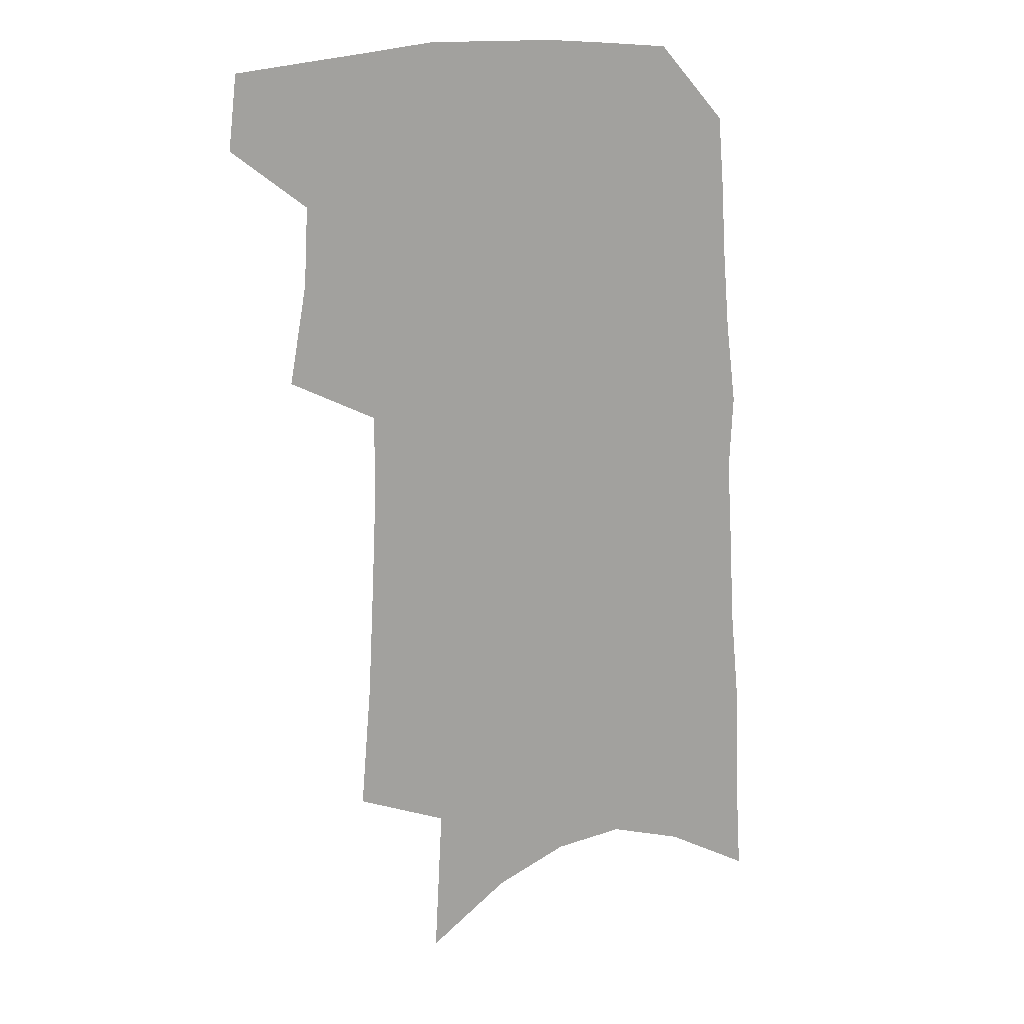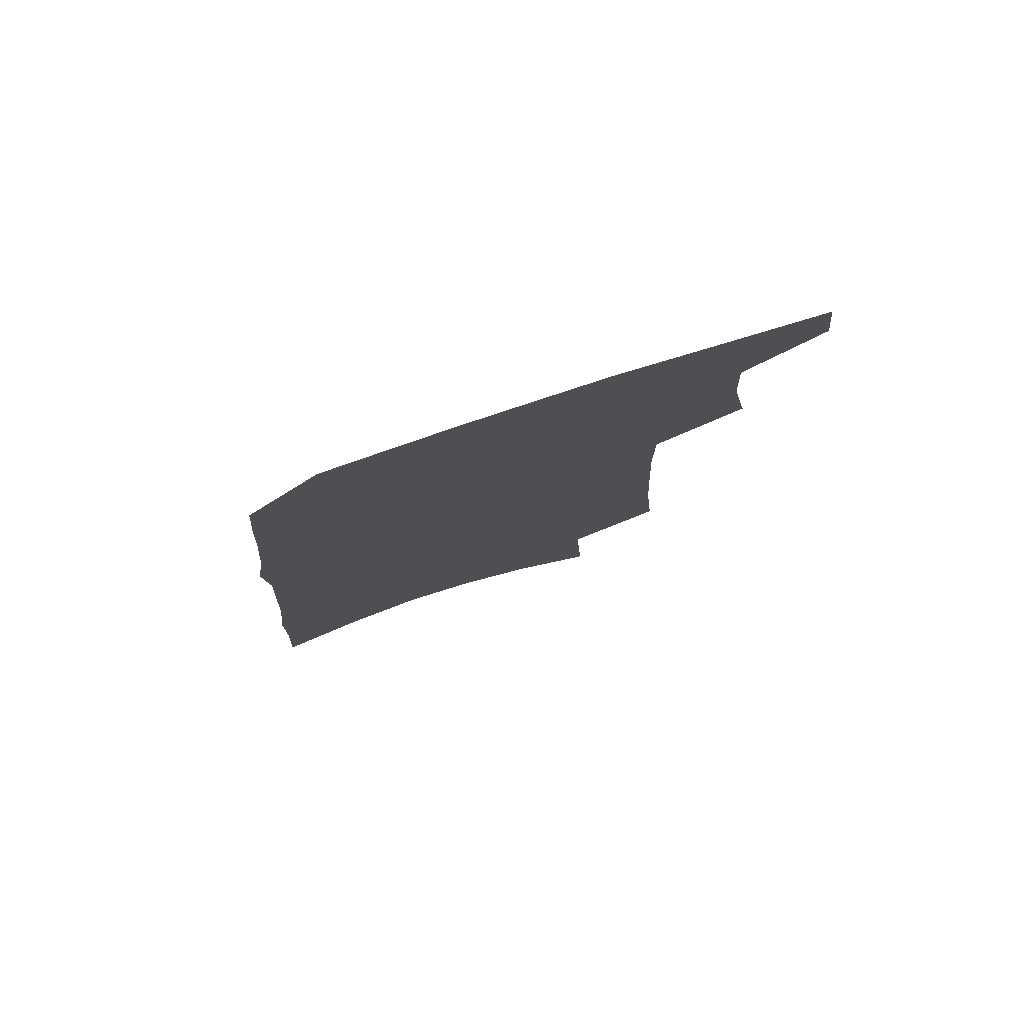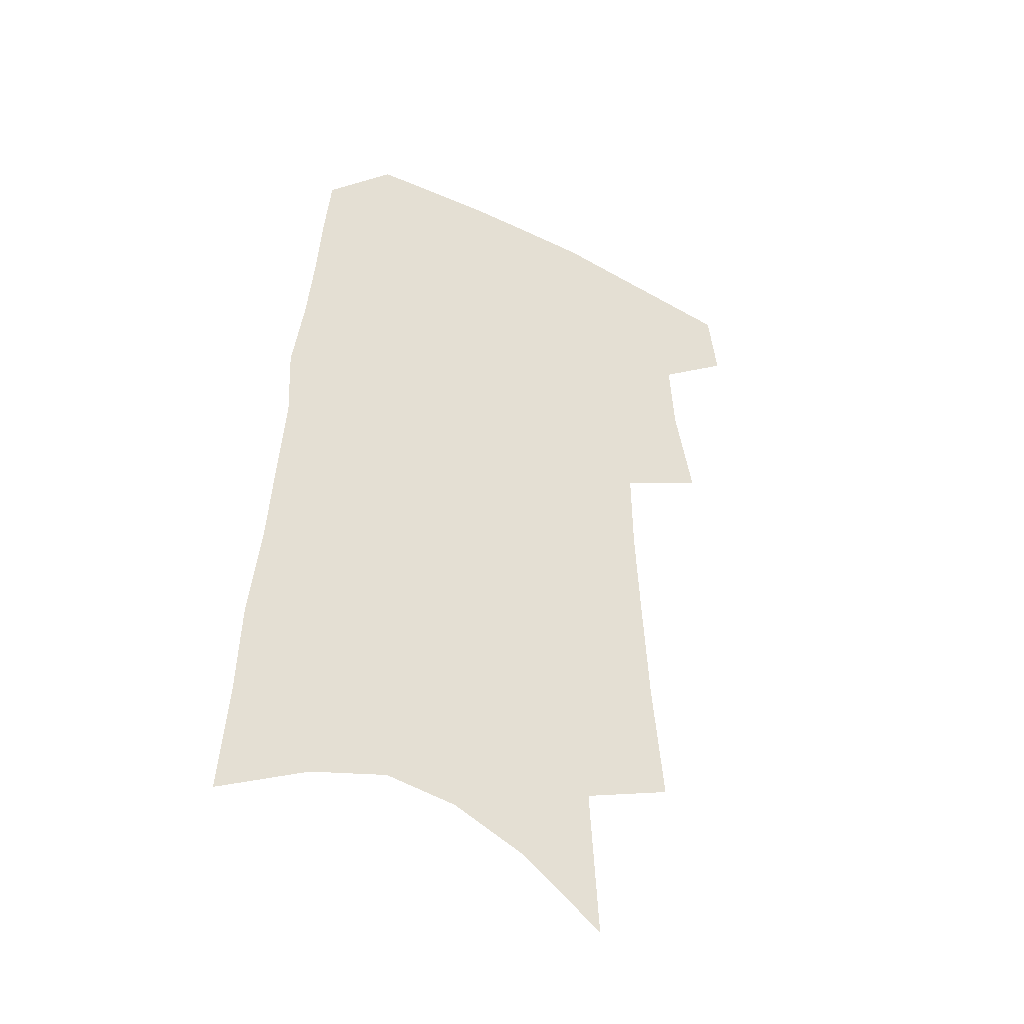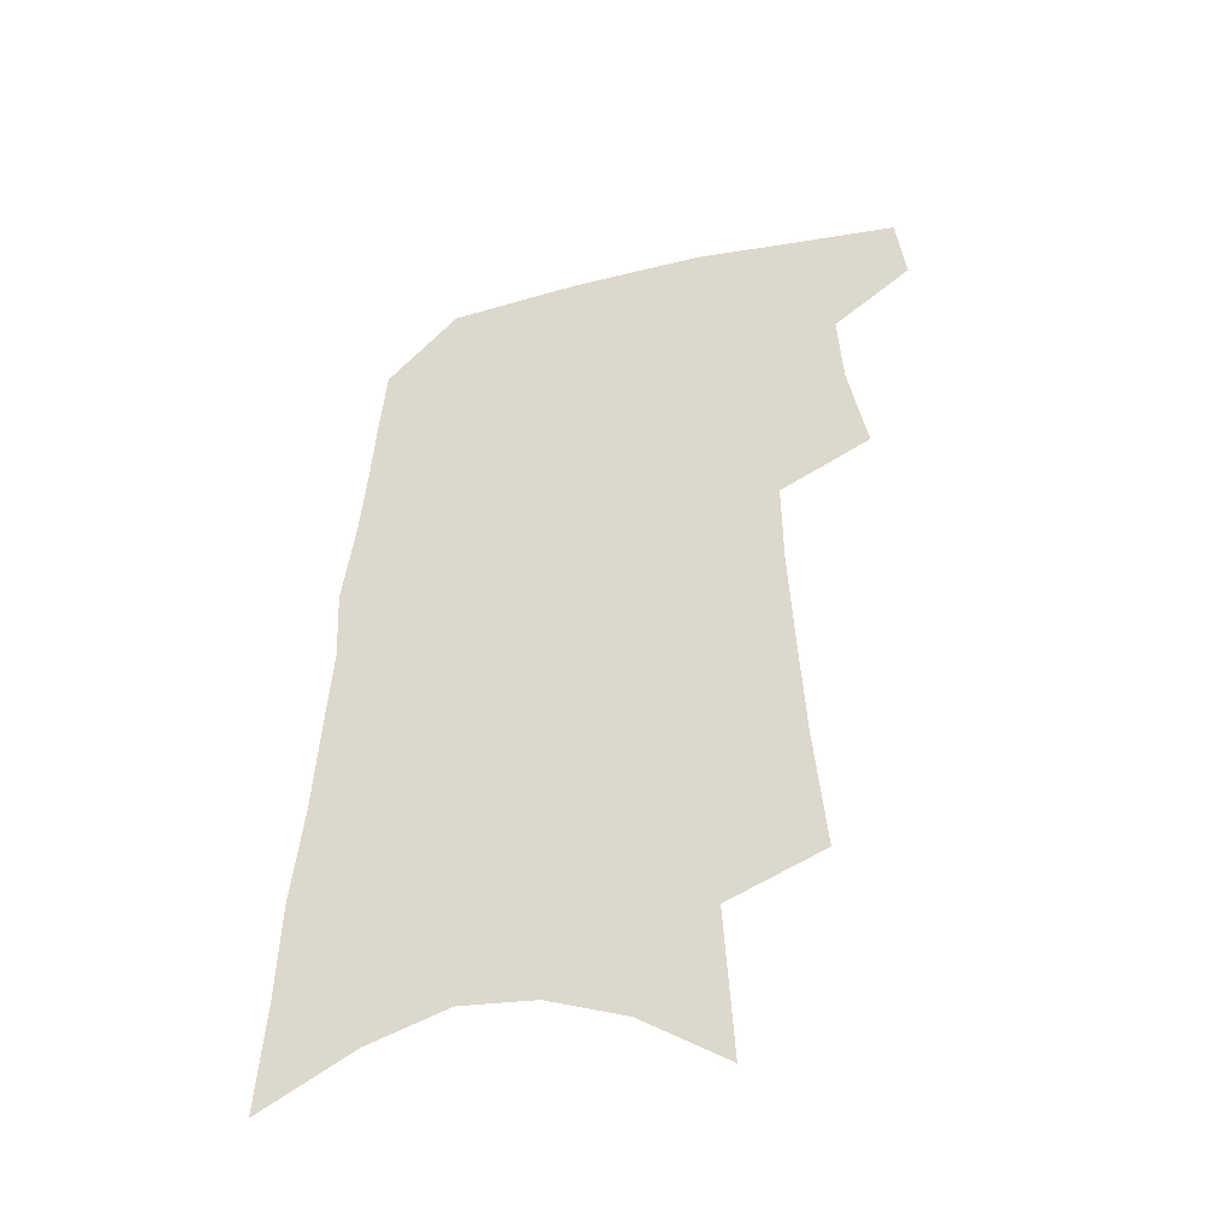
<metadata>
{"format":"obj","ext":"obj","renderer":"f3d","projection":"perspective","resolution":1024,"background":"white","views":[{"elev":17.0,"azim":-24.3,"up":"+Y"},{"elev":79.9,"azim":161.8,"up":"+Y"},{"elev":-44.1,"azim":150.2,"up":"+Y"},{"elev":-44.9,"azim":-164.4,"up":"+Y"}]}
</metadata>
<code>
v 499.5 468.2 0
v 502.7 495.5 0
v 519.9 380.6 0
v 526.5 417.3 0
v 528 446.2 0
v 530.7 474.1 0
v 528.1 498.4 0
v 544.5 205.2 0
v 548.5 252.3 0
v 550.6 293.3 0
v 552.4 331.1 0
v 552.7 364 0
v 553.9 395.9 0
v 555.3 425.2 0
v 556.4 452 0
v 555.9 476.4 0
v 552.9 501.2 0
v 575.6 134.1 0
v 578.6 190.9 0
v 580.7 237.9 0
v 579.9 274.4 0
v 581.1 312.9 0
v 581 345.5 0
v 579.6 373.1 0
v 580.8 403.7 0
v 581.5 430.8 0
v 581.7 455.3 0
v 580.6 478.2 0
v 577.4 504.1 0
v 605.8 155.7 0
v 607.7 212 0
v 606.6 248.6 0
v 605.5 283.7 0
v 605.3 318.7 0
v 604.7 350.4 0
v 604.2 378.6 0
v 604.1 405.5 0
v 604.5 432.3 0
v 604.6 456.4 0
v 604.2 479.3 0
v 603 503.8 0
v 633.4 167.1 0
v 632.5 214.7 0
v 631.1 253.5 0
v 629.6 288.3 0
v 628.7 318.9 0
v 627.8 350.1 0
v 627.3 380.7 0
v 627.1 407.7 0
v 627 433.5 0
v 627.3 456.9 0
v 627.8 479.3 0
v 627.5 503.4 0
v 660 170 0
v 657.4 214.2 0
v 656.6 248.3 0
v 654.4 283.9 0
v 652 321.1 0
v 650.5 351.8 0
v 650.7 378.1 0
v 650.1 405.5 0
v 649.1 432.7 0
v 649.4 456.2 0
v 650.4 478.7 0
v 651.9 501.6 0
v 688.6 160.7 0
v 685.1 204 0
v 683.3 241 0
v 679.3 280 0
v 678.8 311.4 0
v 676.4 343.7 0
v 675 373.3 0
v 674.7 400.4 0
v 674.9 426.3 0
v 673.9 452.3 0
v 672.7 477.5 0
v 675.1 499.6 0
v 691 541 0
v 721.7 142.2 0
v 719.1 183.5 0
v 718.1 220.1 0
v 714.2 259.1 0
v 712.2 293.6 0
v 710.1 326.7 0
v 711.5 355.2 0
v 707.4 387.1 0
v 704.9 416.5 0
v 703.2 444 0
v 700.9 470.9 0
f 5 6 1
f 1 6 2
f 6 7 2
f 12 13 3
f 3 13 4
f 13 14 4
f 4 14 5
f 14 15 5
f 5 15 6
f 15 16 6
f 6 16 7
f 16 17 7
f 19 20 8
f 8 20 9
f 20 21 9
f 9 21 10
f 21 22 10
f 10 22 11
f 22 23 11
f 11 23 12
f 23 24 12
f 12 24 13
f 24 25 13
f 13 25 14
f 25 26 14
f 14 26 15
f 26 27 15
f 15 27 16
f 27 28 16
f 16 28 17
f 28 29 17
f 18 30 19
f 30 31 19
f 19 31 20
f 31 32 20
f 20 32 21
f 32 33 21
f 21 33 22
f 33 34 22
f 22 34 23
f 34 35 23
f 23 35 24
f 35 36 24
f 24 36 25
f 36 37 25
f 25 37 26
f 37 38 26
f 26 38 27
f 38 39 27
f 27 39 28
f 39 40 28
f 28 40 29
f 40 41 29
f 30 42 31
f 42 43 31
f 31 43 32
f 43 44 32
f 32 44 33
f 44 45 33
f 33 45 34
f 45 46 34
f 34 46 35
f 46 47 35
f 35 47 36
f 47 48 36
f 36 48 37
f 48 49 37
f 37 49 38
f 49 50 38
f 38 50 39
f 50 51 39
f 39 51 40
f 51 52 40
f 40 52 41
f 52 53 41
f 42 54 43
f 54 55 43
f 43 55 44
f 55 56 44
f 44 56 45
f 56 57 45
f 45 57 46
f 57 58 46
f 46 58 47
f 58 59 47
f 47 59 48
f 59 60 48
f 48 60 49
f 60 61 49
f 49 61 50
f 61 62 50
f 50 62 51
f 62 63 51
f 51 63 52
f 63 64 52
f 52 64 53
f 64 65 53
f 54 66 55
f 66 67 55
f 55 67 56
f 67 68 56
f 56 68 57
f 68 69 57
f 57 69 58
f 69 70 58
f 58 70 59
f 70 71 59
f 59 71 60
f 71 72 60
f 60 72 61
f 72 73 61
f 61 73 62
f 73 74 62
f 62 74 63
f 74 75 63
f 63 75 64
f 75 76 64
f 64 76 65
f 76 77 65
f 66 79 67
f 79 80 67
f 67 80 68
f 80 81 68
f 68 81 69
f 81 82 69
f 69 82 70
f 82 83 70
f 70 83 71
f 83 84 71
f 71 84 72
f 84 85 72
f 72 85 73
f 85 86 73
f 73 86 74
f 86 87 74
f 74 87 75
f 87 88 75
f 75 88 76
f 88 89 76
f 76 89 77

</code>
